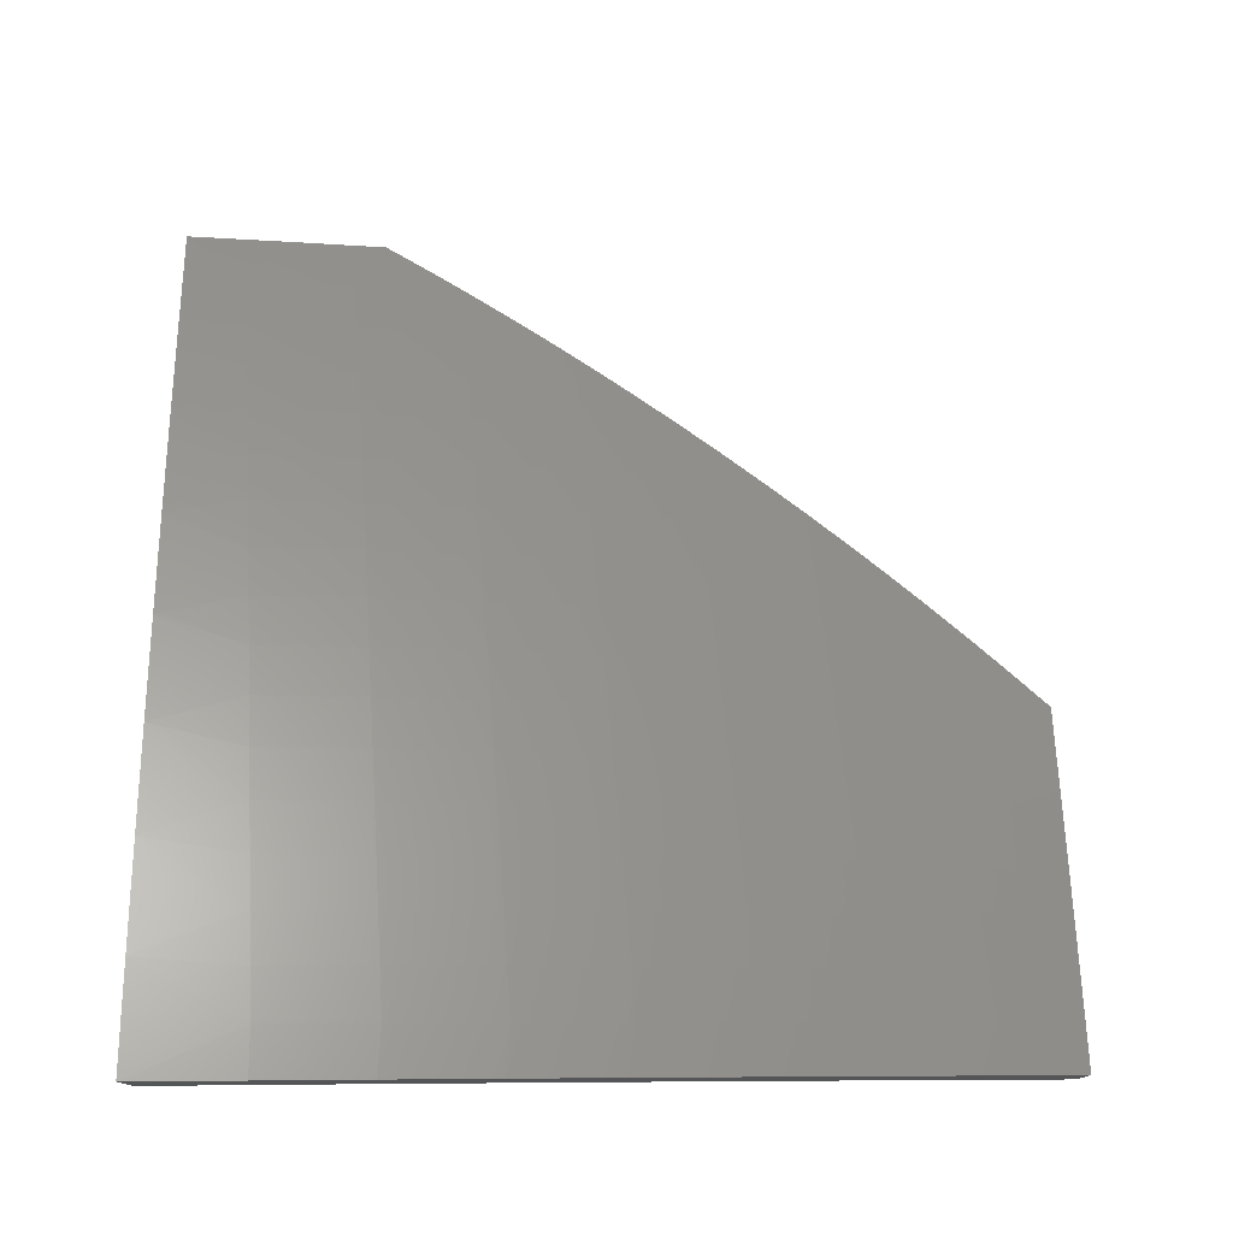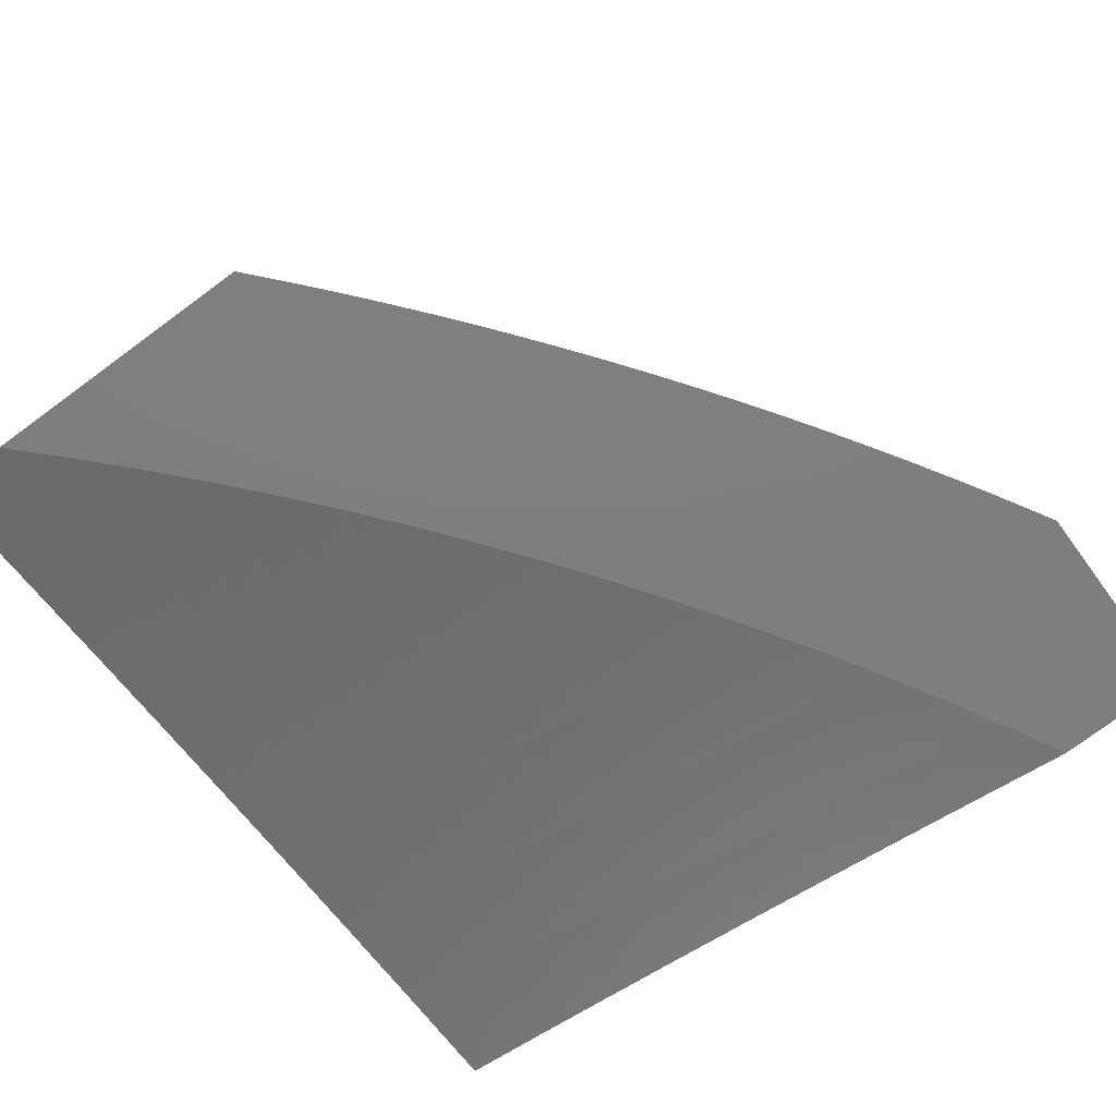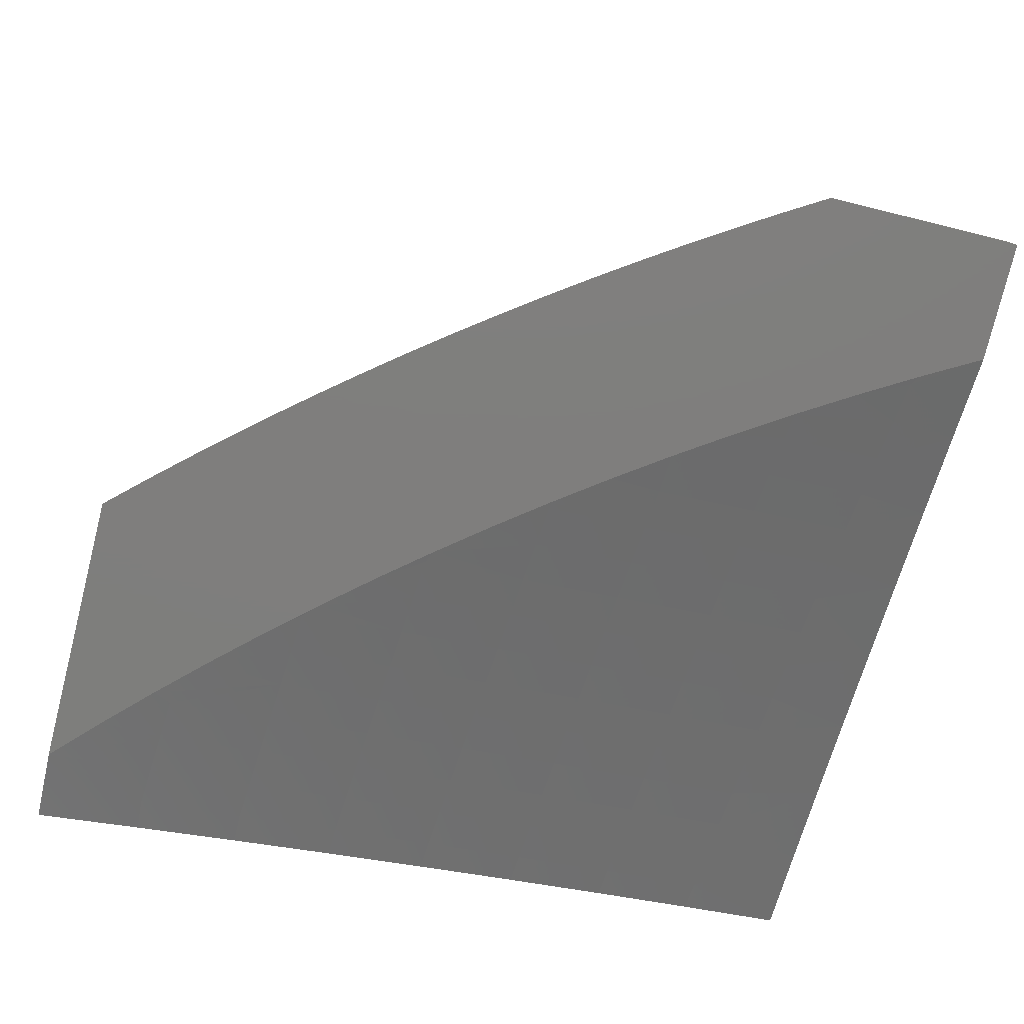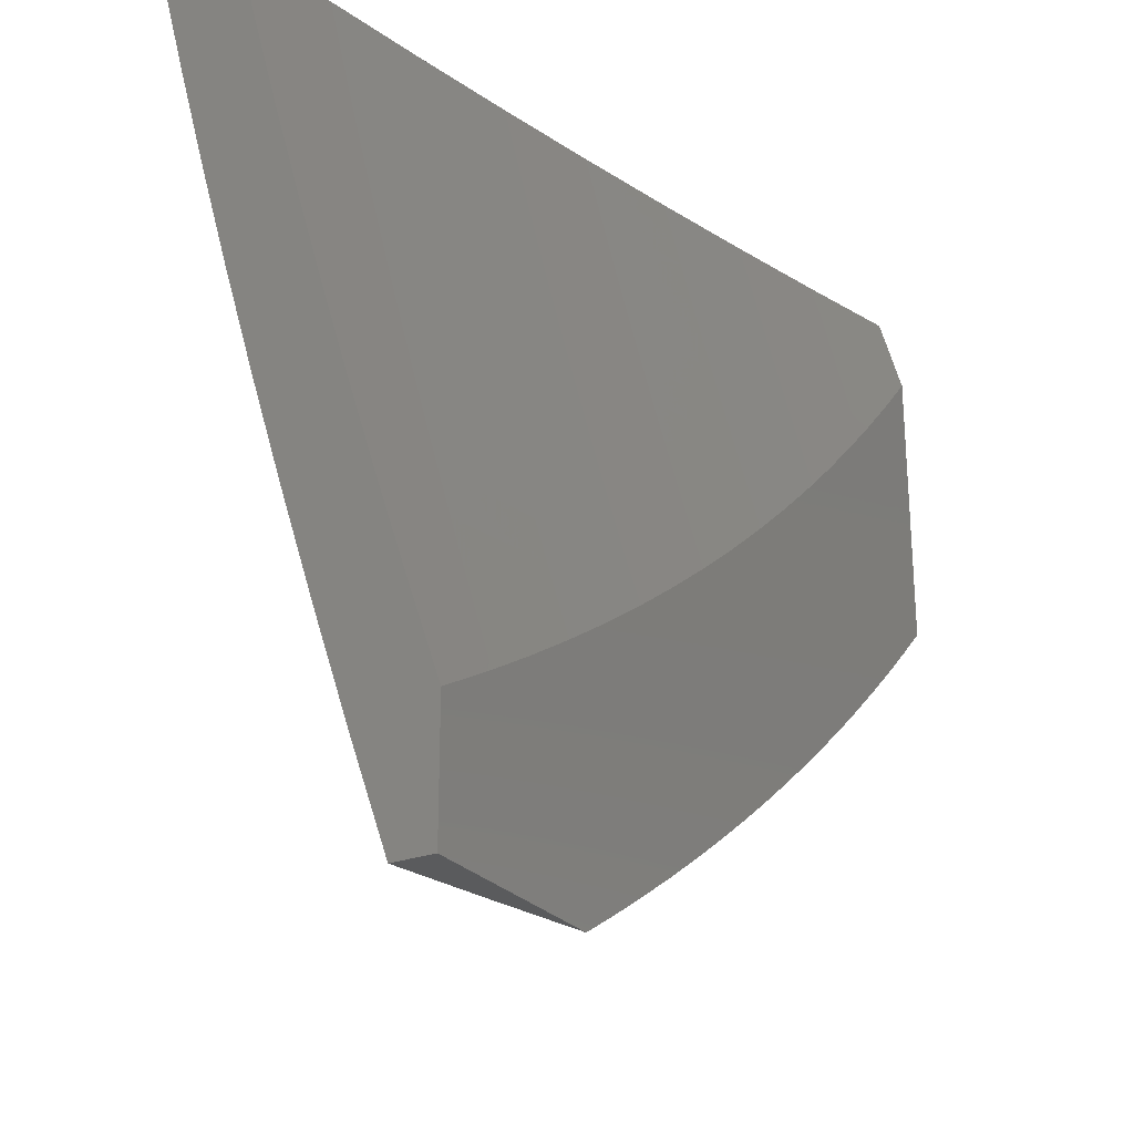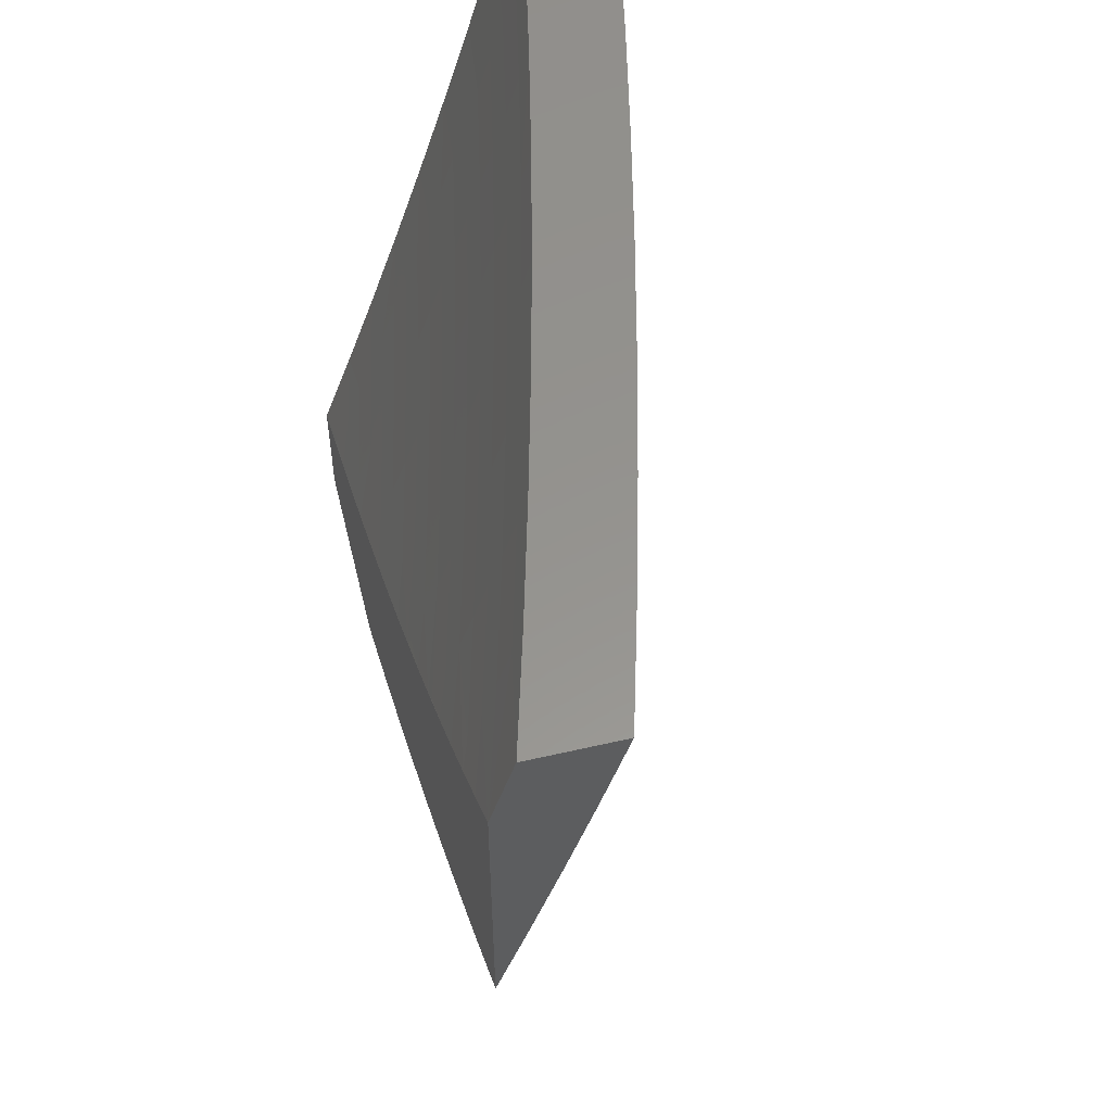
<metadata>
{"format":"stl","ext":"stl","renderer":"f3d","projection":"perspective","resolution":1024,"background":"white","views":[{"elev":77.2,"azim":-1.0,"up":"+Y"},{"elev":-78.4,"azim":126.2,"up":"+Y"},{"elev":-78.2,"azim":166.0,"up":"+Y"},{"elev":-25.7,"azim":-59.4,"up":"+Z"},{"elev":56.9,"azim":76.5,"up":"+Z"}]}
</metadata>
<code>
# stl→obj: 239 verts, 474 faces
v 2 10.04 -3.752
v 2 10 -3.858
v 2.077 10 -3.807
v 2.069 10 -3.819
v 2.137 10 -3.779
v 2.08 10.02 -3.755
v 2.204 10 -3.738
v 2.084 10.04 -3.704
v 2.206 10.01 -3.704
v 2.087 10.05 -3.653
v 2.21 10.03 -3.653
v 2.091 10.07 -3.602
v 2.214 10.04 -3.602
v 2.094 10.08 -3.551
v 2.217 10.06 -3.551
v 2.097 10.1 -3.5
v 2.221 10.07 -3.5
v 2.1 10.11 -3.448
v 2.224 10.09 -3.448
v 2.104 10.13 -3.397
v 2.227 10.1 -3.397
v 2.107 10.14 -3.346
v 2.231 10.12 -3.346
v 2.11 10.16 -3.295
v 2.234 10.13 -3.295
v 2.113 10.17 -3.243
v 2.237 10.15 -3.243
v 2.116 10.19 -3.192
v 2.241 10.16 -3.192
v 2.118 10.2 -3.141
v 2.244 10.17 -3.141
v 2.121 10.21 -3.089
v 2.247 10.19 -3.089
v 2.124 10.23 -3.038
v 2.25 10.2 -3.038
v 2.126 10.24 -3
v 2.252 10.21 -3
v 2.375 10.17 -3.038
v 2.378 10.18 -3
v 2.5 10.15 -3.038
v 2.503 10.15 -3
v 2.628 10.12 -3
v 2.626 10.11 -3.038
v 2.752 10.09 -3
v 2.752 10.08 -3.038
v 2.876 10.06 -3
v 2.878 10.05 -3.038
v 3 10.03 -3
v 3 10 -3.092
v 2.875 10.04 -3.089
v 2.871 10.02 -3.141
v 2.745 10.06 -3.141
v 2.741 10.04 -3.192
v 2.616 10.07 -3.192
v 2.612 10.06 -3.243
v 2.487 10.09 -3.243
v 2.484 10.08 -3.295
v 2.362 10.12 -3.243
v 2.359 10.11 -3.295
v 2.27 10 -3.695
v 2.336 10 -3.651
v 2.338 10.02 -3.602
v 2.401 10 -3.606
v 2.342 10.03 -3.551
v 2.465 10 -3.56
v 2.466 10 -3.551
v 2.528 10 -3.512
v 2.469 10.02 -3.5
v 2.59 10 -3.464
v 2.473 10.03 -3.448
v 2.597 10 -3.448
v 2.601 10.02 -3.397
v 2.652 10 -3.414
v 2.712 10 -3.363
v 2.772 10 -3.311
v 2.73 10 -3.346
v 2.605 10.03 -3.346
v 2.477 10.05 -3.397
v 2.352 10.08 -3.397
v 2.349 10.06 -3.448
v 2.734 10.01 -3.295
v 2.83 10 -3.258
v 2.738 10.03 -3.243
v 2.888 10 -3.203
v 2.867 10.01 -3.192
v 2.945 10 -3.148
v 2 10.26 -3
v 2 10.23 -3.108
v 2 10.2 -3.216
v 2 10.17 -3.324
v 2 10.14 -3.431
v 2 10.11 -3.538
v 2 10.07 -3.645
v 2.345 10.05 -3.5
v 2.356 10.09 -3.346
v 2.366 10.13 -3.192
v 2.369 10.15 -3.141
v 2.372 10.16 -3.089
v 2.48 10.06 -3.346
v 2.491 10.1 -3.192
v 2.494 10.12 -3.141
v 2.497 10.13 -3.089
v 2.609 10.05 -3.295
v 2.62 10.09 -3.141
v 2.623 10.1 -3.089
v 2.749 10.07 -3.089
v 2.283 10 -3.969
v 2.232 10 -4
v 2.197 10.03 -3.941
v 2.116 10.02 -4
v 2.072 10.05 -3.941
v 2 10.05 -4
v 2 10.09 -3.877
v 2 10.13 -3.753
v 2.08 10.09 -3.824
v 2.076 10.07 -3.883
v 2 10.17 -3.628
v 2.088 10.13 -3.706
v 2.084 10.11 -3.765
v 2.206 10.07 -3.824
v 2.202 10.05 -3.883
v 2.328 10.02 -3.883
v 2.323 10 -3.941
v 2.335 10 -3.937
v 2 10.21 -3.503
v 2.095 10.17 -3.588
v 2.091 10.15 -3.647
v 2.214 10.11 -3.706
v 2.21 10.09 -3.765
v 2.337 10.06 -3.765
v 2.332 10.04 -3.824
v 2.458 10.01 -3.824
v 2.385 10 -3.905
v 2.435 10 -3.872
v 2.485 10 -3.838
v 2.535 10 -3.803
v 2.463 10.03 -3.765
v 2.583 10 -3.768
v 2.468 10.05 -3.706
v 2.594 10.02 -3.706
v 2.472 10.07 -3.647
v 2.599 10.04 -3.647
v 2.477 10.09 -3.588
v 2.604 10.05 -3.588
v 2.481 10.1 -3.529
v 2.608 10.07 -3.529
v 2.485 10.12 -3.47
v 2.613 10.09 -3.47
v 2.489 10.14 -3.411
v 2.617 10.11 -3.411
v 2.493 10.15 -3.352
v 2.622 10.12 -3.352
v 2.497 10.17 -3.293
v 2.626 10.14 -3.293
v 2.501 10.19 -3.234
v 2.63 10.16 -3.234
v 2.505 10.2 -3.175
v 2.634 10.17 -3.175
v 2.509 10.22 -3.116
v 2.638 10.19 -3.116
v 2.513 10.23 -3.057
v 2.642 10.2 -3.057
v 2.628 10.22 -3
v 2.752 10.19 -3
v 2 10.25 -3.378
v 2.103 10.2 -3.47
v 2.099 10.19 -3.529
v 2.222 10.14 -3.588
v 2.218 10.12 -3.647
v 2.345 10.1 -3.647
v 2.341 10.08 -3.706
v 2 10.29 -3.253
v 2.113 10.25 -3.293
v 2.11 10.24 -3.352
v 2.106 10.22 -3.411
v 2.234 10.19 -3.411
v 2.23 10.18 -3.47
v 2.357 10.15 -3.47
v 2.353 10.13 -3.529
v 2 10.32 -3.126
v 2.12 10.29 -3.175
v 2.116 10.27 -3.234
v 2.241 10.23 -3.293
v 2.237 10.21 -3.352
v 2.365 10.18 -3.352
v 2.361 10.17 -3.411
v 2 10.36 -3
v 2.126 10.32 -3.057
v 2.123 10.3 -3.116
v 2.248 10.26 -3.175
v 2.245 10.24 -3.234
v 2.373 10.22 -3.234
v 2.369 10.2 -3.293
v 2.126 10.33 -3
v 2.252 10.31 -3
v 2.255 10.29 -3.057
v 2.378 10.28 -3
v 2.384 10.26 -3.057
v 2.503 10.25 -3
v 2.771 10.17 -3.057
v 2.876 10.16 -3
v 2.9 10.13 -3.057
v 3 10.12 -3
v 3 10.09 -3.107
v 3 10.06 -3.213
v 2.892 10.1 -3.175
v 2.896 10.12 -3.116
v 3 10.03 -3.319
v 2.883 10.07 -3.293
v 2.887 10.09 -3.234
v 2.763 10.14 -3.175
v 2.767 10.15 -3.116
v 2.878 10.06 -3.352
v 3 10 -3.424
v 2.873 10.04 -3.411
v 2.956 10 -3.465
v 2.868 10.02 -3.47
v 2.911 10 -3.505
v 2.863 10.01 -3.529
v 2.866 10 -3.544
v 2.82 10 -3.583
v 2.774 10 -3.622
v 2.731 10.02 -3.588
v 2.736 10.04 -3.529
v 2.741 10.06 -3.47
v 2.745 10.07 -3.411
v 2.75 10.09 -3.352
v 2.754 10.11 -3.293
v 2.759 10.12 -3.234
v 2.726 10 -3.647
v 2.727 10 -3.659
v 2.68 10 -3.696
v 2.632 10 -3.733
v 2.226 10.16 -3.529
v 2.349 10.11 -3.588
v 2.251 10.27 -3.116
v 2.377 10.23 -3.175
v 2.38 10.25 -3.116
v 2 10 -4
f 1 2 3
f 3 2 4
f 3 4 5
f 3 5 6
f 6 5 7
f 6 7 8
f 8 7 9
f 8 9 10
f 10 9 11
f 10 11 12
f 12 11 13
f 12 13 14
f 14 13 15
f 14 15 16
f 16 15 17
f 16 17 18
f 18 17 19
f 18 19 20
f 20 19 21
f 20 21 22
f 22 21 23
f 22 23 24
f 24 23 25
f 24 25 26
f 26 25 27
f 26 27 28
f 28 27 29
f 28 29 30
f 30 29 31
f 30 31 32
f 32 31 33
f 32 33 34
f 34 33 35
f 34 35 36
f 36 35 37
f 37 35 38
f 37 38 39
f 39 38 40
f 39 40 41
f 41 40 42
f 42 40 43
f 42 43 44
f 44 43 45
f 44 45 46
f 46 45 47
f 46 47 48
f 48 47 49
f 49 47 50
f 49 50 51
f 51 50 52
f 51 52 53
f 53 52 54
f 53 54 55
f 55 54 56
f 55 56 57
f 57 56 58
f 57 58 59
f 59 58 27
f 59 27 25
f 7 60 9
f 9 60 11
f 60 61 11
f 11 61 13
f 13 61 62
f 62 61 63
f 62 63 64
f 64 63 65
f 64 65 66
f 66 65 67
f 66 67 68
f 68 67 69
f 68 69 70
f 70 69 71
f 70 71 72
f 72 71 73
f 72 73 74
f 69 73 71
f 75 76 74
f 74 76 77
f 74 77 72
f 72 77 78
f 72 78 70
f 70 78 79
f 70 79 80
f 80 79 21
f 80 21 19
f 76 75 81
f 81 75 82
f 81 82 83
f 83 82 84
f 83 84 85
f 85 84 86
f 85 86 51
f 51 86 49
f 36 87 34
f 34 87 88
f 34 88 32
f 32 88 30
f 88 89 30
f 30 89 28
f 28 89 26
f 26 89 90
f 26 90 24
f 24 90 22
f 22 90 20
f 20 90 91
f 20 91 18
f 18 91 16
f 91 92 16
f 16 92 14
f 14 92 12
f 12 92 93
f 12 93 10
f 10 93 8
f 93 1 8
f 8 1 6
f 6 1 3
f 13 62 15
f 15 62 64
f 15 64 17
f 17 64 94
f 17 94 19
f 19 94 80
f 21 79 23
f 23 79 95
f 23 95 25
f 25 95 59
f 27 58 29
f 29 58 96
f 29 96 31
f 31 96 97
f 31 97 33
f 33 97 98
f 33 98 35
f 35 98 38
f 64 66 94
f 94 66 68
f 94 68 80
f 80 68 70
f 79 78 95
f 95 78 99
f 95 99 59
f 59 99 57
f 58 56 96
f 96 56 100
f 96 100 97
f 97 100 101
f 97 101 98
f 98 101 102
f 98 102 38
f 38 102 40
f 78 77 99
f 99 77 103
f 99 103 57
f 57 103 55
f 56 54 100
f 100 54 104
f 100 104 101
f 101 104 105
f 101 105 102
f 102 105 43
f 102 43 40
f 76 81 77
f 77 81 103
f 81 83 103
f 103 83 55
f 54 52 104
f 104 52 106
f 104 106 105
f 105 106 45
f 105 45 43
f 55 83 53
f 53 83 85
f 53 85 51
f 47 45 106
f 47 106 50
f 50 106 52
f 107 108 109
f 109 108 110
f 109 110 111
f 111 110 112
f 111 112 113
f 114 115 113
f 113 115 116
f 113 116 111
f 111 116 109
f 117 118 114
f 114 118 119
f 114 119 115
f 115 119 120
f 115 120 121
f 121 120 122
f 121 122 123
f 123 122 124
f 123 124 107
f 125 126 117
f 117 126 127
f 117 127 118
f 118 127 128
f 118 128 129
f 129 128 130
f 129 130 131
f 131 130 132
f 131 132 133
f 133 132 134
f 134 132 135
f 135 132 136
f 136 132 137
f 136 137 138
f 138 137 139
f 138 139 140
f 140 139 141
f 140 141 142
f 142 141 143
f 142 143 144
f 144 143 145
f 144 145 146
f 146 145 147
f 146 147 148
f 148 147 149
f 148 149 150
f 150 149 151
f 150 151 152
f 152 151 153
f 152 153 154
f 154 153 155
f 154 155 156
f 156 155 157
f 156 157 158
f 158 157 159
f 158 159 160
f 160 159 161
f 160 161 162
f 162 161 163
f 162 163 164
f 165 166 125
f 125 166 167
f 125 167 126
f 126 167 168
f 126 168 169
f 169 168 170
f 169 170 171
f 171 170 139
f 171 139 137
f 172 173 165
f 165 173 174
f 165 174 175
f 175 174 176
f 175 176 177
f 177 176 178
f 177 178 179
f 179 178 145
f 179 145 143
f 180 181 172
f 172 181 182
f 172 182 173
f 173 182 183
f 173 183 184
f 184 183 185
f 184 185 186
f 186 185 149
f 186 149 147
f 187 188 180
f 180 188 189
f 180 189 181
f 181 189 190
f 181 190 191
f 191 190 192
f 191 192 193
f 193 192 153
f 193 153 151
f 187 194 188
f 188 194 195
f 188 195 196
f 196 195 197
f 196 197 198
f 198 197 199
f 198 199 161
f 161 199 163
f 162 164 200
f 200 164 201
f 200 201 202
f 202 201 203
f 202 203 204
f 205 206 204
f 204 206 207
f 204 207 202
f 202 207 200
f 208 209 205
f 205 209 210
f 205 210 206
f 206 210 211
f 206 211 212
f 212 211 160
f 212 160 162
f 209 208 213
f 213 208 214
f 213 214 215
f 215 214 216
f 215 216 217
f 217 216 218
f 217 218 219
f 219 218 220
f 219 220 221
f 222 223 221
f 221 223 224
f 221 224 219
f 219 224 225
f 219 225 217
f 217 225 226
f 217 226 215
f 215 226 227
f 215 227 213
f 213 227 228
f 213 228 209
f 209 228 229
f 209 229 210
f 210 229 211
f 223 222 230
f 230 222 231
f 230 231 232
f 233 140 232
f 232 140 142
f 232 142 230
f 230 142 144
f 230 144 223
f 223 144 146
f 223 146 224
f 224 146 148
f 224 148 225
f 225 148 150
f 225 150 226
f 226 150 152
f 226 152 227
f 227 152 154
f 227 154 228
f 228 154 156
f 228 156 229
f 229 156 158
f 229 158 211
f 211 158 160
f 233 138 140
f 131 133 122
f 122 133 124
f 123 107 109
f 123 109 121
f 121 109 116
f 121 116 115
f 131 122 120
f 131 120 129
f 129 120 119
f 129 119 118
f 130 128 171
f 171 128 169
f 126 169 127
f 127 169 128
f 168 234 235
f 235 234 179
f 235 179 143
f 179 234 177
f 177 234 166
f 177 166 175
f 175 166 165
f 166 234 167
f 167 234 168
f 178 176 186
f 186 176 184
f 173 184 174
f 174 184 176
f 185 183 193
f 193 183 191
f 181 191 182
f 182 191 183
f 190 236 237
f 237 236 238
f 237 238 157
f 157 238 159
f 236 196 238
f 238 196 198
f 238 198 159
f 159 198 161
f 190 189 236
f 236 189 188
f 236 188 196
f 190 237 192
f 192 237 155
f 192 155 153
f 155 237 157
f 149 185 151
f 151 185 193
f 145 178 147
f 147 178 186
f 168 235 170
f 170 235 141
f 170 141 139
f 141 235 143
f 132 130 137
f 137 130 171
f 162 200 212
f 212 200 207
f 212 207 206
f 49 205 48
f 48 205 204
f 48 204 203
f 214 208 49
f 49 208 205
f 49 86 214
f 214 86 84
f 214 84 82
f 82 75 214
f 214 75 216
f 216 75 218
f 218 75 74
f 218 74 220
f 220 74 73
f 220 73 221
f 221 73 222
f 222 73 69
f 222 69 231
f 231 69 67
f 231 67 232
f 232 67 65
f 232 65 233
f 233 65 138
f 138 65 63
f 138 63 136
f 136 63 61
f 136 61 135
f 135 61 134
f 134 61 60
f 134 60 133
f 133 60 7
f 133 7 124
f 124 7 5
f 124 5 107
f 107 5 108
f 108 5 4
f 108 4 239
f 239 4 2
f 112 110 239
f 239 110 108
f 187 87 194
f 194 87 36
f 194 36 195
f 195 36 197
f 197 36 37
f 197 37 199
f 199 37 39
f 199 39 163
f 163 39 41
f 163 41 164
f 164 41 42
f 164 42 201
f 201 42 44
f 201 44 203
f 203 44 46
f 203 46 48
f 239 2 112
f 112 2 1
f 112 1 113
f 113 1 93
f 113 93 114
f 114 93 92
f 114 92 117
f 117 92 91
f 117 91 125
f 125 91 90
f 125 90 165
f 165 90 89
f 165 89 172
f 172 89 88
f 172 88 180
f 180 88 87
f 180 87 187

</code>
